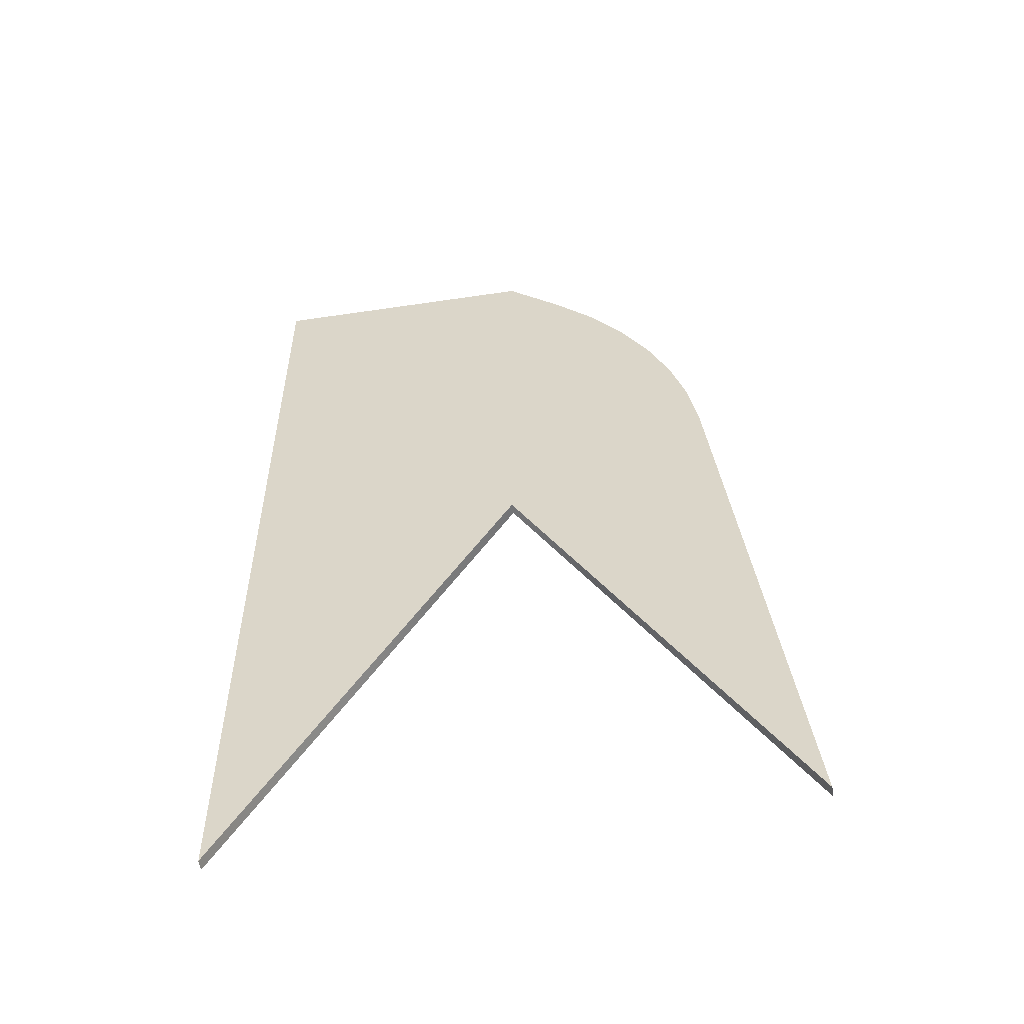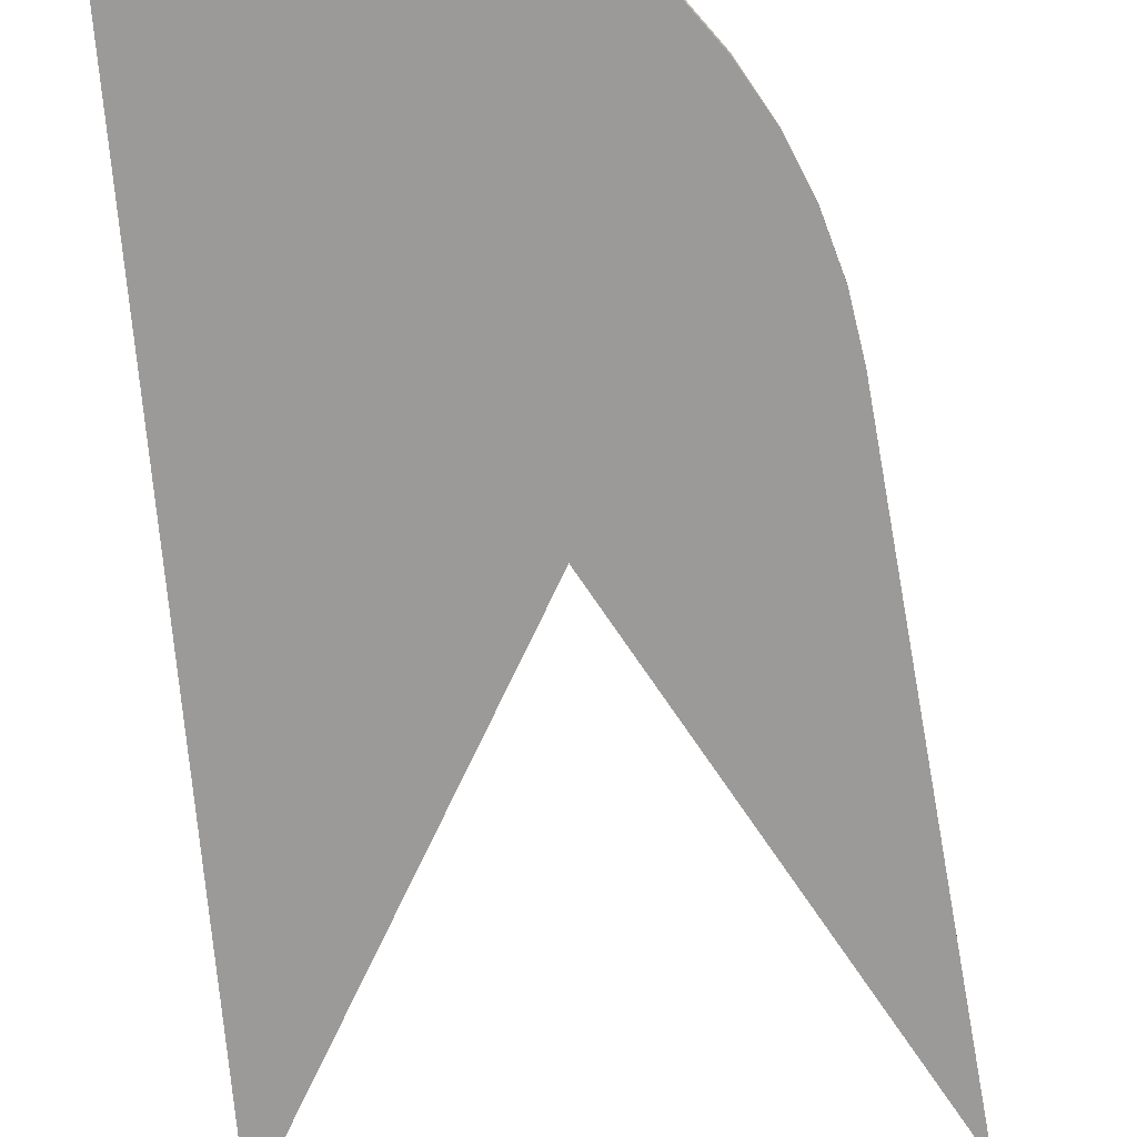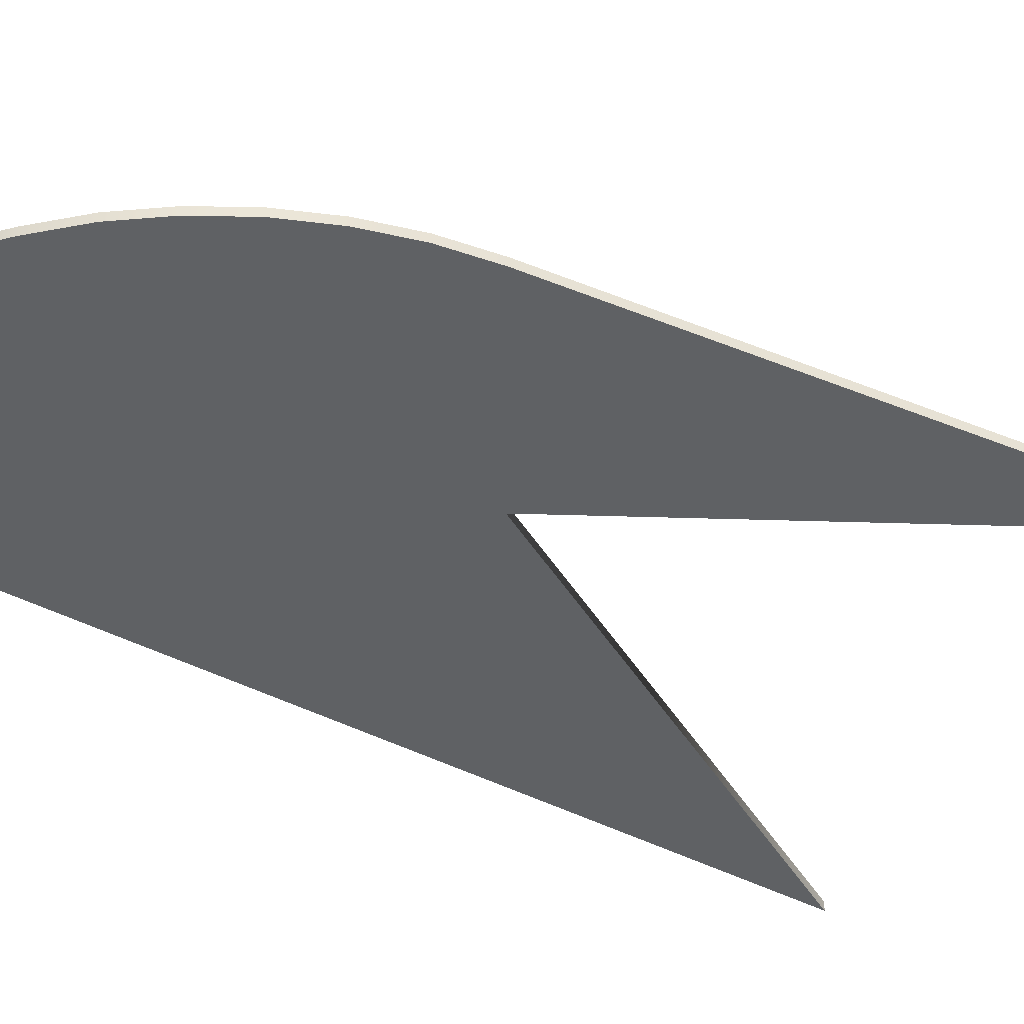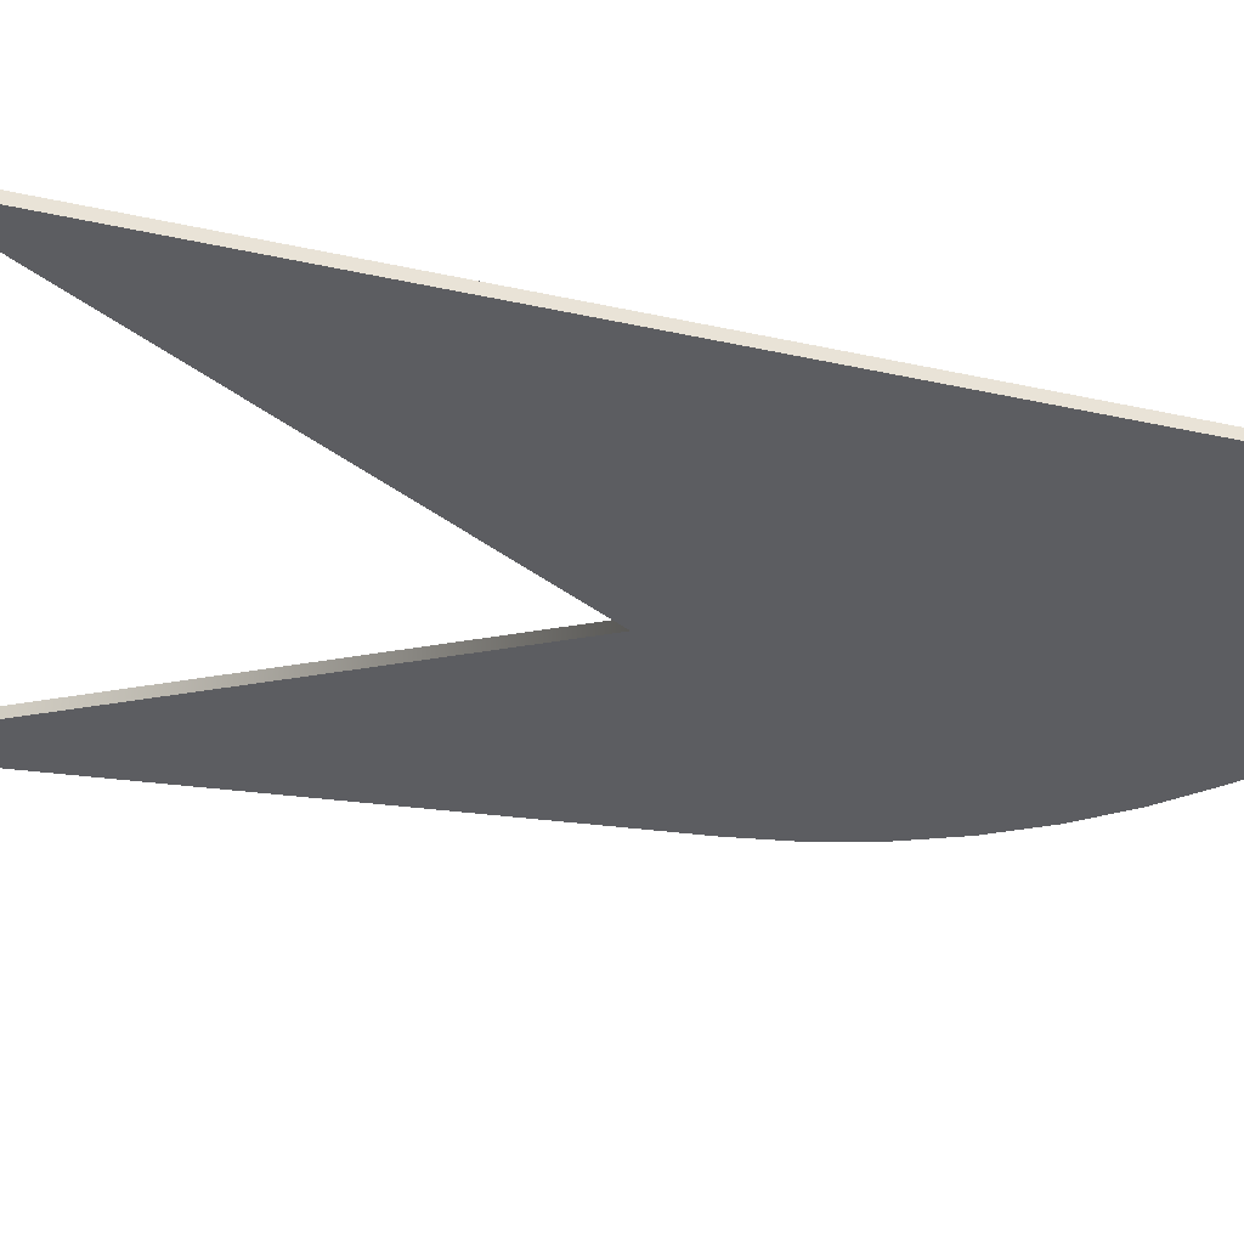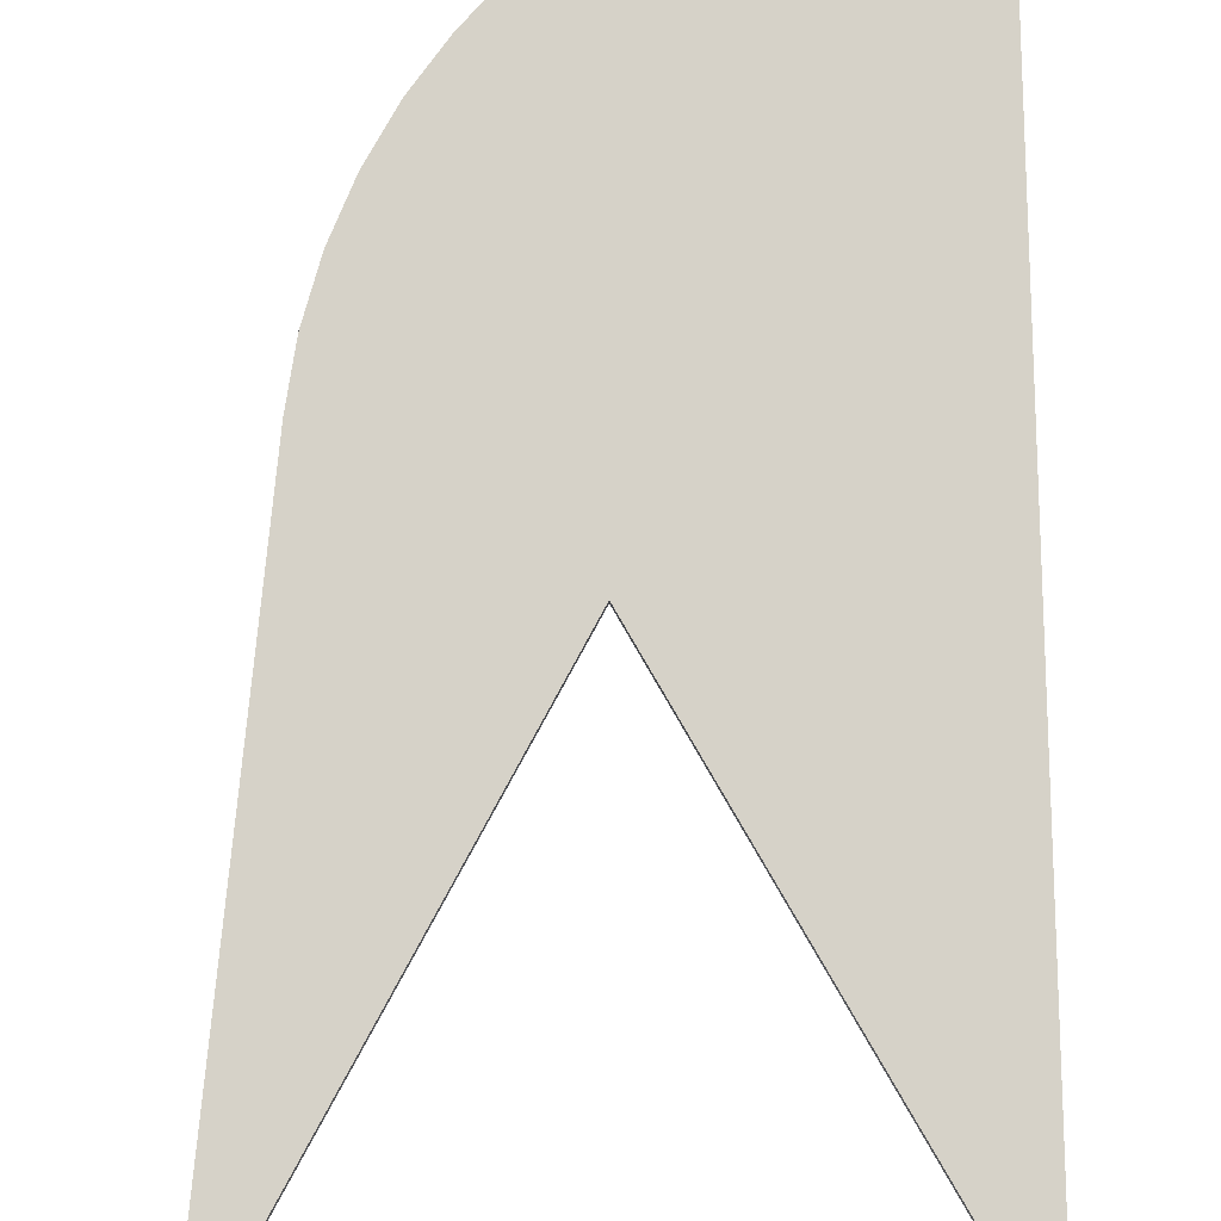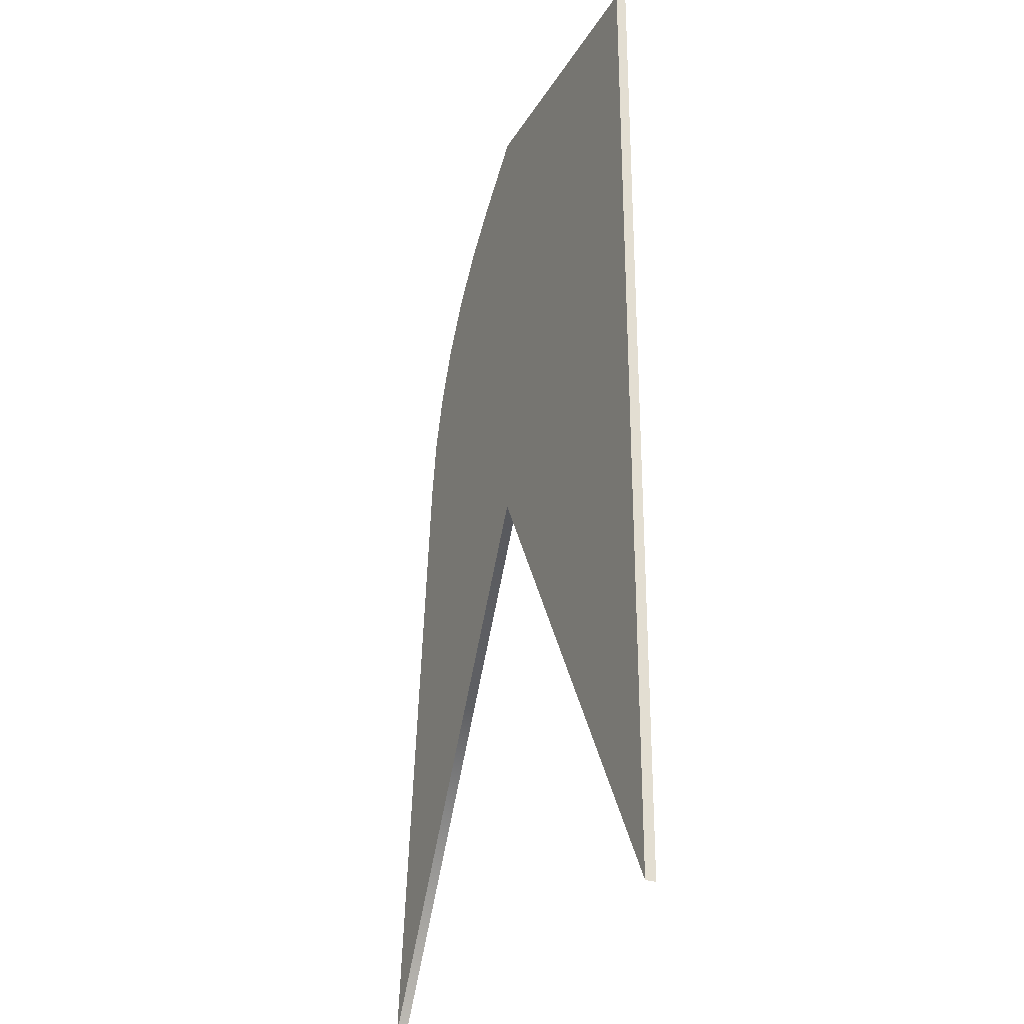
<metadata>
{"format":"obj","ext":"obj","renderer":"f3d","projection":"perspective","resolution":1024,"background":"white","views":[{"elev":-56.0,"azim":-171.1,"up":"+Y"},{"elev":-69.3,"azim":-175.6,"up":"+Z"},{"elev":-45.4,"azim":-121.1,"up":"+Z"},{"elev":-36.8,"azim":74.1,"up":"+Z"},{"elev":78.1,"azim":-0.7,"up":"+Z"},{"elev":-28.6,"azim":65.1,"up":"+Y"}]}
</metadata>
<code>
g default
v -0.9621 -0.8746 0.009082
v -0.01434 -0.8746 0.009082
v -0.01434 0.8032 0.009082
v -0.01434 0.8032 -0.009082
v -0.9621 -0.8746 -0.009082
v -0.01434 -0.8746 -0.009082
v -0.4895 0.8032 -0.009082
v -0.4895 -0.02574 -0.009082
v -0.4895 -0.02574 0.009082
v -0.4895 0.8032 0.009082
v -0.6557 0.6389 0.009082
v -0.7153 0.5588 0.009082
v -0.7649 0.4722 0.009082
v -0.804 0.3804 0.009082
v -0.832 0.2846 0.009082
v -0.8484 0.1862 0.009082
v -0.5872 0.7114 0.009082
v -0.8484 0.1862 -0.009082
v -0.832 0.2846 -0.009082
v -0.804 0.3804 -0.009082
v -0.7649 0.4722 -0.009082
v -0.7153 0.5588 -0.009082
v -0.6557 0.6389 -0.009082
v -0.5872 0.7114 -0.009082
g pCube1
f 24 17 10 7
f 5 8 9 1
f 2 6 4 3
f 5 1 16 18
f 7 4 6 8
f 9 8 6 2
f 10 9 2 3
f 7 10 3 4
f 16 15 19 18
f 15 14 20 19
f 14 13 21 20
f 13 12 22 21
f 12 11 23 22
f 11 17 24 23
f 11 12 13 14 15 16 1 9 10 17
f 7 8 5 18 19 20 21 22 23 24

</code>
